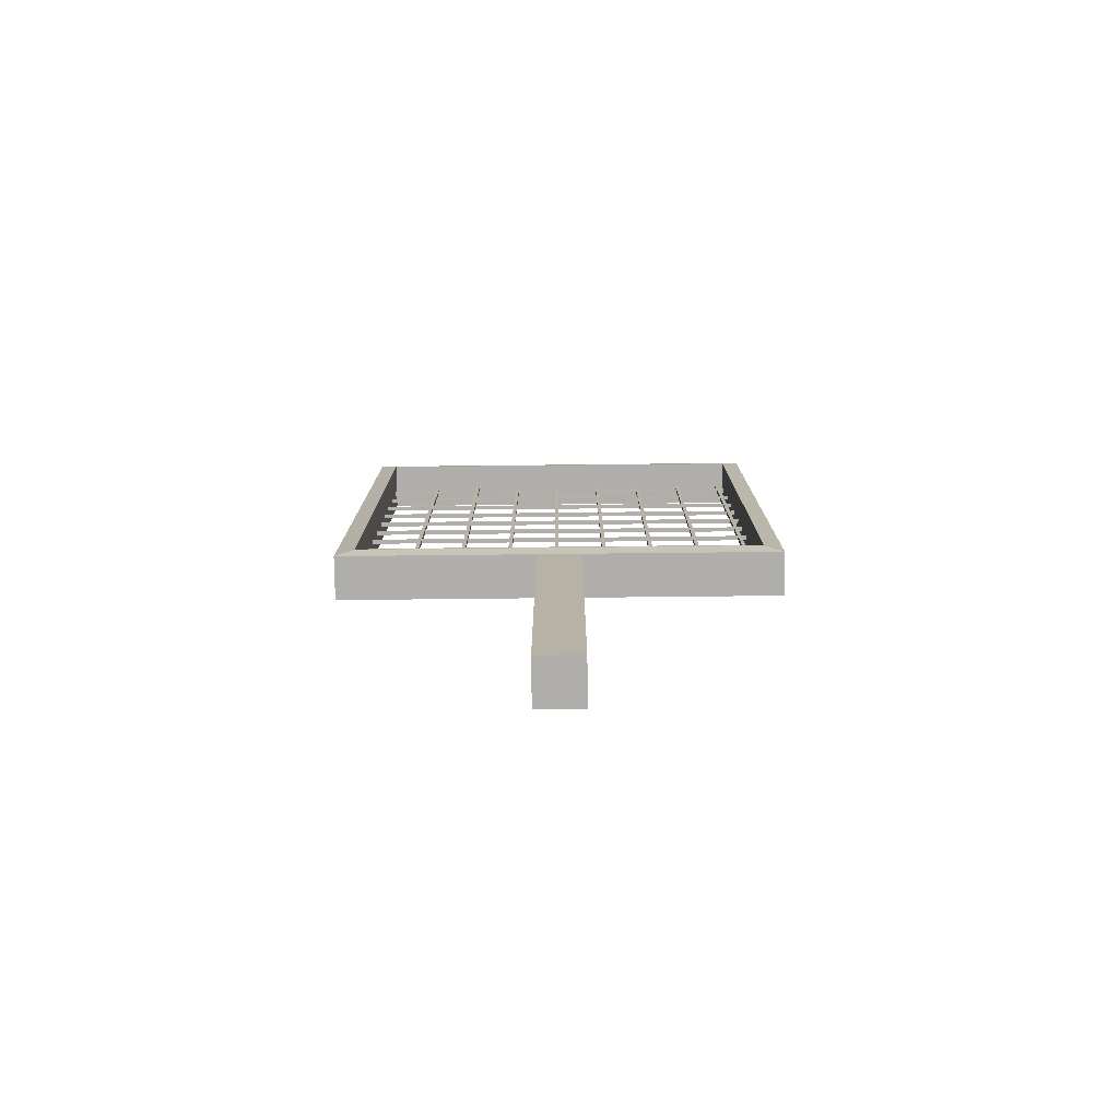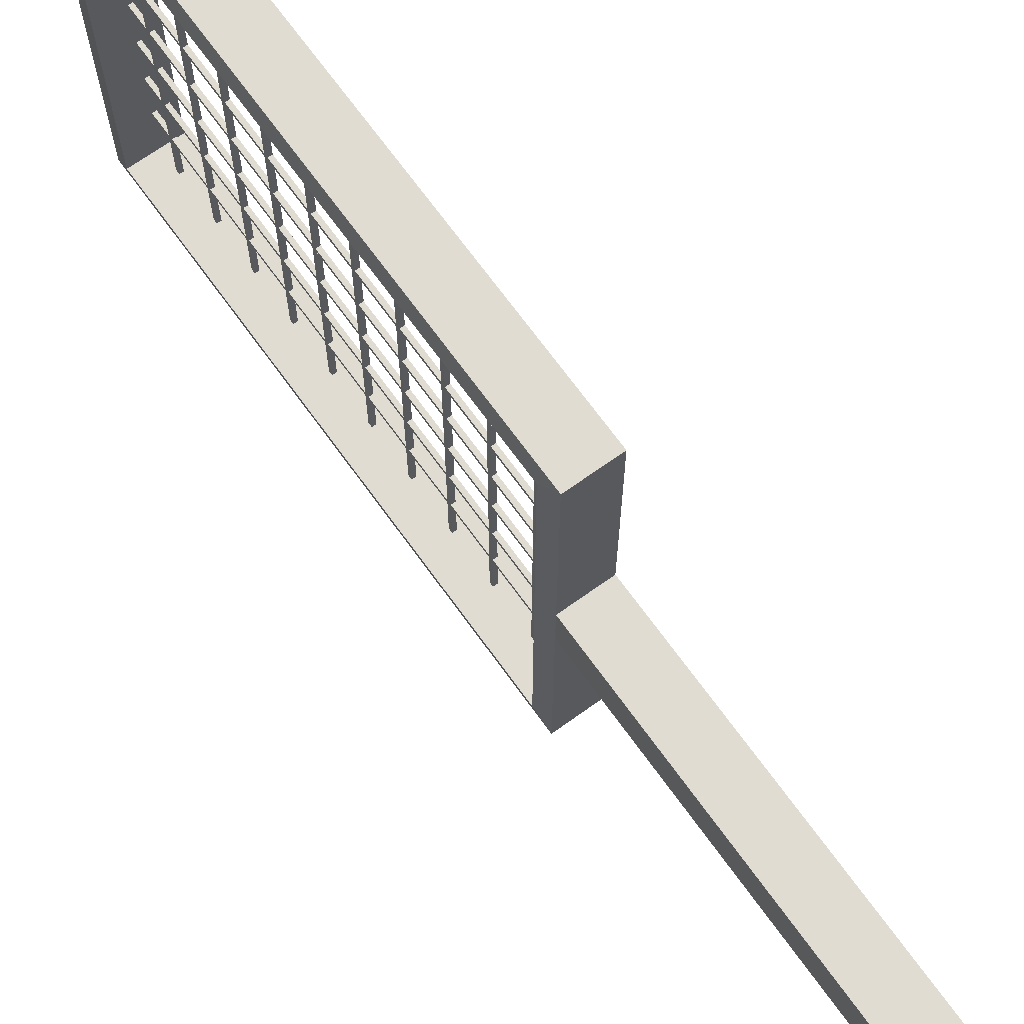
<metadata>
{"format":"obj","ext":"obj","renderer":"f3d","projection":"perspective","resolution":1024,"background":"white","views":[{"elev":-77.7,"azim":-89.4,"up":"+Y"},{"elev":69.0,"azim":-35.7,"up":"+Z"}]}
</metadata>
<code>
o Racket
v 0.022 1.212 -0.203
v 0.022 1.212 -0.218
v 0.006976 1.212 -0.218
v 0.006976 1.212 -0.203
v 0.022 -0.6655 -0.203
v 0.006976 -0.6655 -0.203
v 0.006976 -0.6655 -0.218
v 0.022 -0.6655 -0.218
v 0.022 -0.6655 -0.218
v 0.006976 -0.6655 -0.218
v 0.006976 1.212 -0.218
v 0.022 1.212 -0.218
v 0.022 -0.6655 -0.203
v 0.022 -0.6655 -0.218
v 0.022 1.212 -0.218
v 0.022 1.212 -0.203
v 0.006976 -0.6655 -0.203
v 0.022 -0.6655 -0.203
v 0.022 1.212 -0.203
v 0.006976 1.212 -0.203
v 0.006976 -0.6655 -0.218
v 0.006976 -0.6655 -0.203
v 0.006976 1.212 -0.203
v 0.006976 1.212 -0.218
v 0.022 1.212 -0.3911
v 0.022 1.212 -0.4061
v 0.006976 1.212 -0.4061
v 0.006976 1.212 -0.3911
v 0.022 -0.6655 -0.3911
v 0.006976 -0.6655 -0.3911
v 0.006976 -0.6655 -0.4061
v 0.022 -0.6655 -0.4061
v 0.022 -0.6655 -0.4061
v 0.006976 -0.6655 -0.4061
v 0.006976 1.212 -0.4061
v 0.022 1.212 -0.4061
v 0.022 -0.6655 -0.3911
v 0.022 -0.6655 -0.4061
v 0.022 1.212 -0.4061
v 0.022 1.212 -0.3911
v 0.006976 -0.6655 -0.3911
v 0.022 -0.6655 -0.3911
v 0.022 1.212 -0.3911
v 0.006976 1.212 -0.3911
v 0.006976 -0.6655 -0.4061
v 0.006976 -0.6655 -0.3911
v 0.006976 1.212 -0.3911
v 0.006976 1.212 -0.4061
v 0.022 -0.5077 -0.7799
v 0.022 -0.5227 -0.7799
v 0.006976 -0.5227 -0.7799
v 0.006976 -0.5077 -0.7799
v 0.022 -0.5077 0.7575
v 0.006976 -0.5077 0.7575
v 0.006976 -0.5227 0.7575
v 0.022 -0.5227 0.7575
v 0.022 -0.5227 0.7575
v 0.006976 -0.5227 0.7575
v 0.006976 -0.5227 -0.7799
v 0.022 -0.5227 -0.7799
v 0.022 -0.5077 0.7575
v 0.022 -0.5227 0.7575
v 0.022 -0.5227 -0.7799
v 0.022 -0.5077 -0.7799
v 0.006976 -0.5077 0.7575
v 0.022 -0.5077 0.7575
v 0.022 -0.5077 -0.7799
v 0.006976 -0.5077 -0.7799
v 0.006976 -0.5227 0.7575
v 0.006976 -0.5077 0.7575
v 0.006976 -0.5077 -0.7799
v 0.006976 -0.5227 -0.7799
v 0.022 -0.3256 -0.7799
v 0.022 -0.3406 -0.7799
v 0.006976 -0.3406 -0.7799
v 0.006976 -0.3256 -0.7799
v 0.022 -0.3256 0.7575
v 0.006976 -0.3256 0.7575
v 0.006976 -0.3406 0.7575
v 0.022 -0.3406 0.7575
v 0.022 -0.3406 0.7575
v 0.006976 -0.3406 0.7575
v 0.006976 -0.3406 -0.7799
v 0.022 -0.3406 -0.7799
v 0.022 -0.3256 0.7575
v 0.022 -0.3406 0.7575
v 0.022 -0.3406 -0.7799
v 0.022 -0.3256 -0.7799
v 0.006976 -0.3256 0.7575
v 0.022 -0.3256 0.7575
v 0.022 -0.3256 -0.7799
v 0.006976 -0.3256 -0.7799
v 0.006976 -0.3406 0.7575
v 0.006976 -0.3256 0.7575
v 0.006976 -0.3256 -0.7799
v 0.006976 -0.3406 -0.7799
v 0.022 -0.1435 -0.7799
v 0.022 -0.1585 -0.7799
v 0.006976 -0.1585 -0.7799
v 0.006976 -0.1435 -0.7799
v 0.022 -0.1435 0.7575
v 0.006976 -0.1435 0.7575
v 0.006976 -0.1585 0.7575
v 0.022 -0.1585 0.7575
v 0.022 -0.1585 0.7575
v 0.006976 -0.1585 0.7575
v 0.006976 -0.1585 -0.7799
v 0.022 -0.1585 -0.7799
v 0.022 -0.1435 0.7575
v 0.022 -0.1585 0.7575
v 0.022 -0.1585 -0.7799
v 0.022 -0.1435 -0.7799
v 0.006976 -0.1435 0.7575
v 0.022 -0.1435 0.7575
v 0.022 -0.1435 -0.7799
v 0.006976 -0.1435 -0.7799
v 0.006976 -0.1585 0.7575
v 0.006976 -0.1435 0.7575
v 0.006976 -0.1435 -0.7799
v 0.006976 -0.1585 -0.7799
v 0.022 0.03863 -0.7799
v 0.022 0.02361 -0.7799
v 0.006976 0.02361 -0.7799
v 0.006976 0.03863 -0.7799
v 0.022 0.03863 0.7575
v 0.006976 0.03863 0.7575
v 0.006976 0.02361 0.7575
v 0.022 0.02361 0.7575
v 0.022 0.02361 0.7575
v 0.006976 0.02361 0.7575
v 0.006976 0.02361 -0.7799
v 0.022 0.02361 -0.7799
v 0.022 0.03863 0.7575
v 0.022 0.02361 0.7575
v 0.022 0.02361 -0.7799
v 0.022 0.03863 -0.7799
v 0.006976 0.03863 0.7575
v 0.022 0.03863 0.7575
v 0.022 0.03863 -0.7799
v 0.006976 0.03863 -0.7799
v 0.006976 0.02361 0.7575
v 0.006976 0.03863 0.7575
v 0.006976 0.03863 -0.7799
v 0.006976 0.02361 -0.7799
v 0.022 0.2207 -0.7799
v 0.022 0.2057 -0.7799
v 0.006976 0.2057 -0.7799
v 0.006976 0.2207 -0.7799
v 0.022 0.2207 0.7575
v 0.006976 0.2207 0.7575
v 0.006976 0.2057 0.7575
v 0.022 0.2057 0.7575
v 0.022 0.2057 0.7575
v 0.006976 0.2057 0.7575
v 0.006976 0.2057 -0.7799
v 0.022 0.2057 -0.7799
v 0.022 0.2207 0.7575
v 0.022 0.2057 0.7575
v 0.022 0.2057 -0.7799
v 0.022 0.2207 -0.7799
v 0.006976 0.2207 0.7575
v 0.022 0.2207 0.7575
v 0.022 0.2207 -0.7799
v 0.006976 0.2207 -0.7799
v 0.006976 0.2057 0.7575
v 0.006976 0.2207 0.7575
v 0.006976 0.2207 -0.7799
v 0.006976 0.2057 -0.7799
v 0.022 0.4028 -0.7799
v 0.022 0.3878 -0.7799
v 0.006976 0.3878 -0.7799
v 0.006976 0.4028 -0.7799
v 0.022 0.4028 0.7575
v 0.006976 0.4028 0.7575
v 0.006976 0.3878 0.7575
v 0.022 0.3878 0.7575
v 0.022 0.3878 0.7575
v 0.006976 0.3878 0.7575
v 0.006976 0.3878 -0.7799
v 0.022 0.3878 -0.7799
v 0.022 0.4028 0.7575
v 0.022 0.3878 0.7575
v 0.022 0.3878 -0.7799
v 0.022 0.4028 -0.7799
v 0.006976 0.4028 0.7575
v 0.022 0.4028 0.7575
v 0.022 0.4028 -0.7799
v 0.006976 0.4028 -0.7799
v 0.006976 0.3878 0.7575
v 0.006976 0.4028 0.7575
v 0.006976 0.4028 -0.7799
v 0.006976 0.3878 -0.7799
v 0.022 0.585 -0.7799
v 0.022 0.5699 -0.7799
v 0.006976 0.5699 -0.7799
v 0.006976 0.585 -0.7799
v 0.022 0.585 0.7575
v 0.006976 0.585 0.7575
v 0.006976 0.5699 0.7575
v 0.022 0.5699 0.7575
v 0.022 0.5699 0.7575
v 0.006976 0.5699 0.7575
v 0.006976 0.5699 -0.7799
v 0.022 0.5699 -0.7799
v 0.022 0.585 0.7575
v 0.022 0.5699 0.7575
v 0.022 0.5699 -0.7799
v 0.022 0.585 -0.7799
v 0.006976 0.585 0.7575
v 0.022 0.585 0.7575
v 0.022 0.585 -0.7799
v 0.006976 0.585 -0.7799
v 0.006976 0.5699 0.7575
v 0.006976 0.585 0.7575
v 0.006976 0.585 -0.7799
v 0.006976 0.5699 -0.7799
v 0.022 0.7671 -0.7799
v 0.022 0.752 -0.7799
v 0.006976 0.752 -0.7799
v 0.006976 0.7671 -0.7799
v 0.022 0.7671 0.7575
v 0.006976 0.7671 0.7575
v 0.006976 0.752 0.7575
v 0.022 0.752 0.7575
v 0.022 0.752 0.7575
v 0.006976 0.752 0.7575
v 0.006976 0.752 -0.7799
v 0.022 0.752 -0.7799
v 0.022 0.7671 0.7575
v 0.022 0.752 0.7575
v 0.022 0.752 -0.7799
v 0.022 0.7671 -0.7799
v 0.006976 0.7671 0.7575
v 0.022 0.7671 0.7575
v 0.022 0.7671 -0.7799
v 0.006976 0.7671 -0.7799
v 0.006976 0.752 0.7575
v 0.006976 0.7671 0.7575
v 0.006976 0.7671 -0.7799
v 0.006976 0.752 -0.7799
v 0.022 0.9492 -0.7799
v 0.022 0.9341 -0.7799
v 0.006976 0.9341 -0.7799
v 0.006976 0.9492 -0.7799
v 0.022 0.9492 0.7575
v 0.006976 0.9492 0.7575
v 0.006976 0.9341 0.7575
v 0.022 0.9341 0.7575
v 0.022 0.9341 0.7575
v 0.006976 0.9341 0.7575
v 0.006976 0.9341 -0.7799
v 0.022 0.9341 -0.7799
v 0.022 0.9492 0.7575
v 0.022 0.9341 0.7575
v 0.022 0.9341 -0.7799
v 0.022 0.9492 -0.7799
v 0.006976 0.9492 0.7575
v 0.022 0.9492 0.7575
v 0.022 0.9492 -0.7799
v 0.006976 0.9492 -0.7799
v 0.006976 0.9341 0.7575
v 0.006976 0.9492 0.7575
v 0.006976 0.9492 -0.7799
v 0.006976 0.9341 -0.7799
v 0.022 1.212 -0.5793
v 0.022 1.212 -0.5943
v 0.006976 1.212 -0.5943
v 0.006976 1.212 -0.5793
v 0.022 -0.6654 -0.5793
v 0.006976 -0.6654 -0.5793
v 0.006976 -0.6654 -0.5943
v 0.022 -0.6654 -0.5943
v 0.022 -0.6654 -0.5943
v 0.006976 -0.6654 -0.5943
v 0.006976 1.212 -0.5943
v 0.022 1.212 -0.5943
v 0.022 -0.6654 -0.5793
v 0.022 -0.6654 -0.5943
v 0.022 1.212 -0.5943
v 0.022 1.212 -0.5793
v 0.006976 -0.6654 -0.5793
v 0.022 -0.6654 -0.5793
v 0.022 1.212 -0.5793
v 0.006976 1.212 -0.5793
v 0.006976 -0.6654 -0.5943
v 0.006976 -0.6654 -0.5793
v 0.006976 1.212 -0.5793
v 0.006976 1.212 -0.5943
v 0.022 1.131 -0.7799
v 0.022 1.116 -0.7799
v 0.006976 1.116 -0.7799
v 0.006976 1.131 -0.7799
v 0.022 1.131 0.7575
v 0.006976 1.131 0.7575
v 0.006976 1.116 0.7575
v 0.022 1.116 0.7575
v 0.022 1.116 0.7575
v 0.006976 1.116 0.7575
v 0.006976 1.116 -0.7799
v 0.022 1.116 -0.7799
v 0.022 1.131 0.7575
v 0.022 1.116 0.7575
v 0.022 1.116 -0.7799
v 0.022 1.131 -0.7799
v 0.006976 1.131 0.7575
v 0.022 1.131 0.7575
v 0.022 1.131 -0.7799
v 0.006976 1.131 -0.7799
v 0.006976 1.116 0.7575
v 0.006976 1.131 0.7575
v 0.006976 1.131 -0.7799
v 0.006976 1.116 -0.7799
v 0.07807 -0.73 -0.8505
v 0.07807 -0.73 0.8267
v -0.08966 -0.73 0.8267
v -0.08966 -0.73 -0.8505
v 0.07807 1.283 -0.8505
v -0.08966 1.283 -0.8505
v -0.08966 1.283 0.8267
v 0.07807 1.283 0.8267
v 0.07807 1.283 0.8267
v -0.08966 1.283 0.8267
v -0.08966 -0.73 0.8267
v 0.07807 -0.73 0.8267
v -0.08966 1.283 -0.8505
v 0.07807 1.283 -0.8505
v 0.07807 -0.73 -0.8505
v -0.08966 -0.73 -0.8505
v 0.0878 -0.6596 -0.7799
v 0.0878 -0.6596 0.756
v 0.07807 -0.73 0.8267
v 0.07807 -0.73 -0.8505
v 0.0878 1.212 -0.7799
v 0.0878 -0.6596 -0.7799
v 0.07807 -0.73 -0.8505
v 0.07807 1.283 -0.8505
v 0.0878 1.212 0.756
v 0.0878 1.212 -0.7799
v 0.07807 1.283 -0.8505
v 0.07807 1.283 0.8267
v 0.0878 -0.6596 0.756
v 0.0878 1.212 0.756
v 0.07807 1.283 0.8267
v 0.07807 -0.73 0.8267
v -0.09939 -0.6596 0.756
v -0.09939 -0.6596 -0.7799
v -0.08966 -0.73 -0.8505
v -0.08966 -0.73 0.8267
v -0.09939 1.212 0.756
v -0.09939 -0.6596 0.756
v -0.08966 -0.73 0.8267
v -0.08966 1.283 0.8267
v -0.09939 1.212 -0.7799
v -0.09939 1.212 0.756
v -0.08966 1.283 0.8267
v -0.08966 1.283 -0.8505
v -0.09939 -0.6596 -0.7799
v -0.09939 1.212 -0.7799
v -0.08966 1.283 -0.8505
v -0.08966 -0.73 -0.8505
v 0.0878 -0.6596 0.756
v 0.0878 -0.6596 -0.7799
v -0.09939 -0.6596 -0.7799
v -0.09939 -0.6596 0.756
v 0.0878 1.212 0.756
v 0.0878 -0.6596 0.756
v -0.09939 -0.6596 0.756
v -0.09939 1.212 0.756
v 0.0878 1.212 -0.7799
v 0.0878 1.212 0.756
v -0.09939 1.212 0.756
v -0.09939 1.212 -0.7799
v 0.0878 -0.6596 -0.7799
v 0.0878 1.212 -0.7799
v -0.09939 1.212 -0.7799
v -0.09939 -0.6596 -0.7799
v 0.07807 -2.166 -0.09578
v 0.07807 -2.166 0.07195
v -0.08966 -2.166 0.07195
v -0.08966 -2.166 -0.09578
v 0.07807 -0.6652 -0.09578
v -0.08966 -0.6652 -0.09578
v -0.08966 -0.6652 0.07195
v 0.07807 -0.6652 0.07195
v 0.07807 -0.6652 0.07195
v -0.08966 -0.6652 0.07195
v -0.08966 -2.166 0.07195
v 0.07807 -2.166 0.07195
v 0.07807 -0.6652 -0.09578
v 0.07807 -0.6652 0.07195
v 0.07807 -2.166 0.07195
v 0.07807 -2.166 -0.09578
v -0.08966 -0.6652 -0.09578
v 0.07807 -0.6652 -0.09578
v 0.07807 -2.166 -0.09578
v -0.08966 -2.166 -0.09578
v -0.08966 -0.6652 0.07195
v -0.08966 -0.6652 -0.09578
v -0.08966 -2.166 -0.09578
v -0.08966 -2.166 0.07195
v 0.022 1.212 -0.01481
v 0.022 1.212 -0.02983
v 0.006976 1.212 -0.02983
v 0.006976 1.212 -0.01481
v 0.022 -0.6655 -0.01481
v 0.006976 -0.6655 -0.01481
v 0.006976 -0.6655 -0.02983
v 0.022 -0.6655 -0.02983
v 0.022 -0.6655 -0.02983
v 0.006976 -0.6655 -0.02983
v 0.006976 1.212 -0.02983
v 0.022 1.212 -0.02983
v 0.022 -0.6655 -0.01481
v 0.022 -0.6655 -0.02983
v 0.022 1.212 -0.02983
v 0.022 1.212 -0.01481
v 0.006976 -0.6655 -0.01481
v 0.022 -0.6655 -0.01481
v 0.022 1.212 -0.01481
v 0.006976 1.212 -0.01481
v 0.006976 -0.6655 -0.02983
v 0.006976 -0.6655 -0.01481
v 0.006976 1.212 -0.01481
v 0.006976 1.212 -0.02983
v 0.022 1.212 0.1734
v 0.022 1.212 0.1583
v 0.006976 1.212 0.1583
v 0.006976 1.212 0.1734
v 0.022 -0.6655 0.1734
v 0.006976 -0.6655 0.1734
v 0.006976 -0.6655 0.1583
v 0.022 -0.6655 0.1583
v 0.022 -0.6655 0.1583
v 0.006976 -0.6655 0.1583
v 0.006976 1.212 0.1583
v 0.022 1.212 0.1583
v 0.022 -0.6655 0.1734
v 0.022 -0.6655 0.1583
v 0.022 1.212 0.1583
v 0.022 1.212 0.1734
v 0.006976 -0.6655 0.1734
v 0.022 -0.6655 0.1734
v 0.022 1.212 0.1734
v 0.006976 1.212 0.1734
v 0.006976 -0.6655 0.1583
v 0.006976 -0.6655 0.1734
v 0.006976 1.212 0.1734
v 0.006976 1.212 0.1583
v 0.022 1.212 0.3615
v 0.022 1.212 0.3465
v 0.006976 1.212 0.3465
v 0.006976 1.212 0.3615
v 0.022 -0.6655 0.3615
v 0.006976 -0.6655 0.3615
v 0.006976 -0.6655 0.3465
v 0.022 -0.6655 0.3465
v 0.022 -0.6655 0.3465
v 0.006976 -0.6655 0.3465
v 0.006976 1.212 0.3465
v 0.022 1.212 0.3465
v 0.022 -0.6655 0.3615
v 0.022 -0.6655 0.3465
v 0.022 1.212 0.3465
v 0.022 1.212 0.3615
v 0.006976 -0.6655 0.3615
v 0.022 -0.6655 0.3615
v 0.022 1.212 0.3615
v 0.006976 1.212 0.3615
v 0.006976 -0.6655 0.3465
v 0.006976 -0.6655 0.3615
v 0.006976 1.212 0.3615
v 0.006976 1.212 0.3465
v 0.022 1.212 0.5497
v 0.022 1.212 0.5346
v 0.006976 1.212 0.5346
v 0.006976 1.212 0.5497
v 0.022 -0.6655 0.5497
v 0.006976 -0.6655 0.5497
v 0.006976 -0.6655 0.5346
v 0.022 -0.6655 0.5346
v 0.022 -0.6655 0.5346
v 0.006976 -0.6655 0.5346
v 0.006976 1.212 0.5346
v 0.022 1.212 0.5346
v 0.022 -0.6655 0.5497
v 0.022 -0.6655 0.5346
v 0.022 1.212 0.5346
v 0.022 1.212 0.5497
v 0.006976 -0.6655 0.5497
v 0.022 -0.6655 0.5497
v 0.022 1.212 0.5497
v 0.006976 1.212 0.5497
v 0.006976 -0.6655 0.5346
v 0.006976 -0.6655 0.5497
v 0.006976 1.212 0.5497
v 0.006976 1.212 0.5346
v 0.022 1.212 0.7378
v 0.022 1.212 0.7228
v 0.006976 1.212 0.7228
v 0.006976 1.212 0.7378
v 0.022 -0.6655 0.7378
v 0.006976 -0.6655 0.7378
v 0.006976 -0.6655 0.7228
v 0.022 -0.6655 0.7228
v 0.022 -0.6655 0.7228
v 0.006976 -0.6655 0.7228
v 0.006976 1.212 0.7228
v 0.022 1.212 0.7228
v 0.022 -0.6655 0.7378
v 0.022 -0.6655 0.7228
v 0.022 1.212 0.7228
v 0.022 1.212 0.7378
v 0.006976 -0.6655 0.7378
v 0.022 -0.6655 0.7378
v 0.022 1.212 0.7378
v 0.006976 1.212 0.7378
v 0.006976 -0.6655 0.7228
v 0.006976 -0.6655 0.7378
v 0.006976 1.212 0.7378
v 0.006976 1.212 0.7228
f 1 2 3
f 4 1 3
f 5 6 7
f 8 5 7
f 9 10 11
f 12 9 11
f 13 14 15
f 16 13 15
f 17 18 19
f 20 17 19
f 21 22 23
f 24 21 23
f 25 26 27
f 28 25 27
f 29 30 31
f 32 29 31
f 33 34 35
f 36 33 35
f 37 38 39
f 40 37 39
f 41 42 43
f 44 41 43
f 45 46 47
f 48 45 47
f 49 50 51
f 52 49 51
f 53 54 55
f 56 53 55
f 57 58 59
f 60 57 59
f 61 62 63
f 64 61 63
f 65 66 67
f 68 65 67
f 69 70 71
f 72 69 71
f 73 74 75
f 76 73 75
f 77 78 79
f 80 77 79
f 81 82 83
f 84 81 83
f 85 86 87
f 88 85 87
f 89 90 91
f 92 89 91
f 93 94 95
f 96 93 95
f 97 98 99
f 100 97 99
f 101 102 103
f 104 101 103
f 105 106 107
f 108 105 107
f 109 110 111
f 112 109 111
f 113 114 115
f 116 113 115
f 117 118 119
f 120 117 119
f 121 122 123
f 124 121 123
f 125 126 127
f 128 125 127
f 129 130 131
f 132 129 131
f 133 134 135
f 136 133 135
f 137 138 139
f 140 137 139
f 141 142 143
f 144 141 143
f 145 146 147
f 148 145 147
f 149 150 151
f 152 149 151
f 153 154 155
f 156 153 155
f 157 158 159
f 160 157 159
f 161 162 163
f 164 161 163
f 165 166 167
f 168 165 167
f 169 170 171
f 172 169 171
f 173 174 175
f 176 173 175
f 177 178 179
f 180 177 179
f 181 182 183
f 184 181 183
f 185 186 187
f 188 185 187
f 189 190 191
f 192 189 191
f 193 194 195
f 196 193 195
f 197 198 199
f 200 197 199
f 201 202 203
f 204 201 203
f 205 206 207
f 208 205 207
f 209 210 211
f 212 209 211
f 213 214 215
f 216 213 215
f 217 218 219
f 220 217 219
f 221 222 223
f 224 221 223
f 225 226 227
f 228 225 227
f 229 230 231
f 232 229 231
f 233 234 235
f 236 233 235
f 237 238 239
f 240 237 239
f 241 242 243
f 244 241 243
f 245 246 247
f 248 245 247
f 249 250 251
f 252 249 251
f 253 254 255
f 256 253 255
f 257 258 259
f 260 257 259
f 261 262 263
f 264 261 263
f 265 266 267
f 268 265 267
f 269 270 271
f 272 269 271
f 273 274 275
f 276 273 275
f 277 278 279
f 280 277 279
f 281 282 283
f 284 281 283
f 285 286 287
f 288 285 287
f 289 290 291
f 292 289 291
f 293 294 295
f 296 293 295
f 297 298 299
f 300 297 299
f 301 302 303
f 304 301 303
f 305 306 307
f 308 305 307
f 309 310 311
f 312 309 311
f 313 314 315
f 316 313 315
f 317 318 319
f 320 317 319
f 321 322 323
f 324 321 323
f 325 326 327
f 328 325 327
f 329 330 331
f 332 329 331
f 333 334 335
f 336 333 335
f 337 338 339
f 340 337 339
f 341 342 343
f 344 341 343
f 345 346 347
f 348 345 347
f 349 350 351
f 352 349 351
f 353 354 355
f 356 353 355
f 357 358 359
f 360 357 359
f 361 362 363
f 364 361 363
f 365 366 367
f 368 365 367
f 369 370 371
f 372 369 371
f 373 374 375
f 376 373 375
f 377 378 379
f 380 377 379
f 381 382 383
f 384 381 383
f 385 386 387
f 388 385 387
f 389 390 391
f 392 389 391
f 393 394 395
f 396 393 395
f 397 398 399
f 400 397 399
f 401 402 403
f 404 401 403
f 405 406 407
f 408 405 407
f 409 410 411
f 412 409 411
f 413 414 415
f 416 413 415
f 417 418 419
f 420 417 419
f 421 422 423
f 424 421 423
f 425 426 427
f 428 425 427
f 429 430 431
f 432 429 431
f 433 434 435
f 436 433 435
f 437 438 439
f 440 437 439
f 441 442 443
f 444 441 443
f 445 446 447
f 448 445 447
f 449 450 451
f 452 449 451
f 453 454 455
f 456 453 455
f 457 458 459
f 460 457 459
f 461 462 463
f 464 461 463
f 465 466 467
f 468 465 467
f 469 470 471
f 472 469 471
f 473 474 475
f 476 473 475
f 477 478 479
f 480 477 479
f 481 482 483
f 484 481 483
f 485 486 487
f 488 485 487
f 489 490 491
f 492 489 491
f 493 494 495
f 496 493 495
f 497 498 499
f 500 497 499
f 501 502 503
f 504 501 503
f 505 506 507
f 508 505 507
f 509 510 511
f 512 509 511
f 513 514 515
f 516 513 515
f 517 518 519
f 520 517 519

</code>
